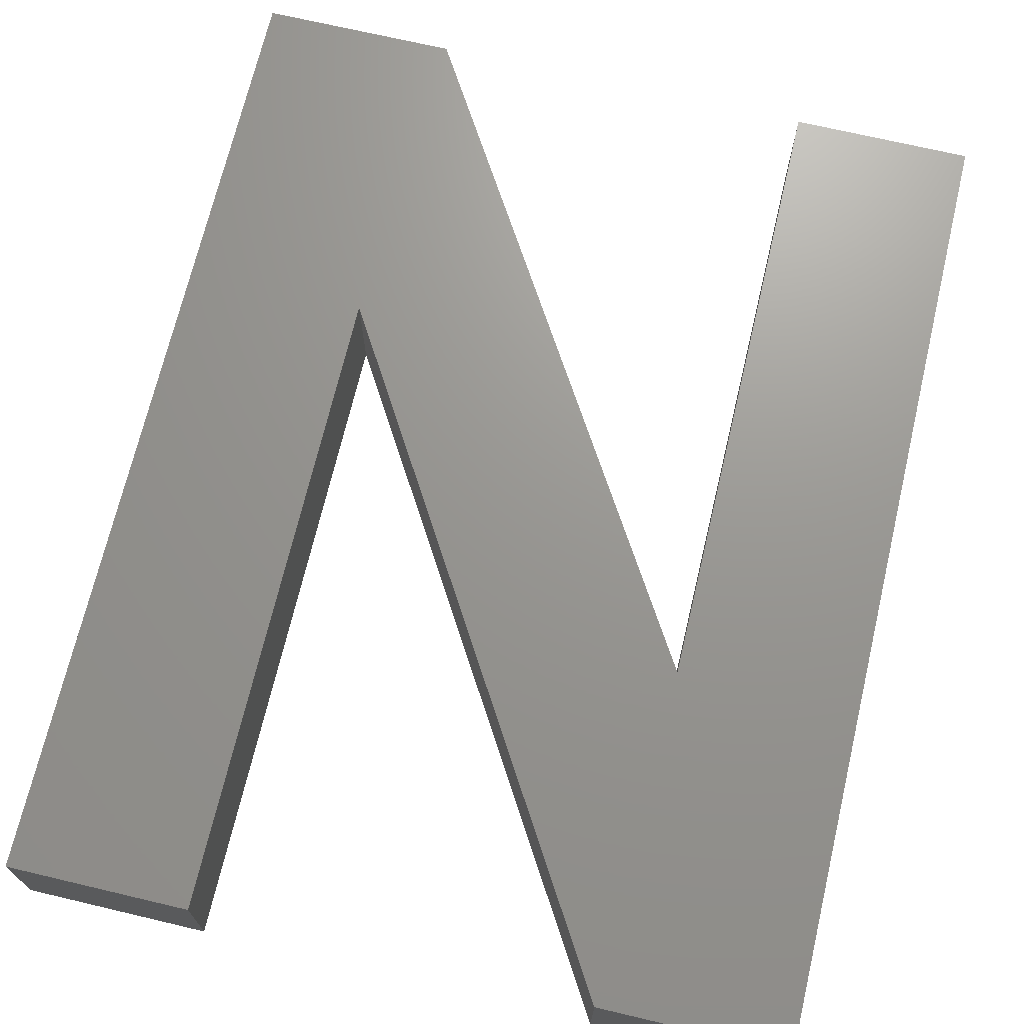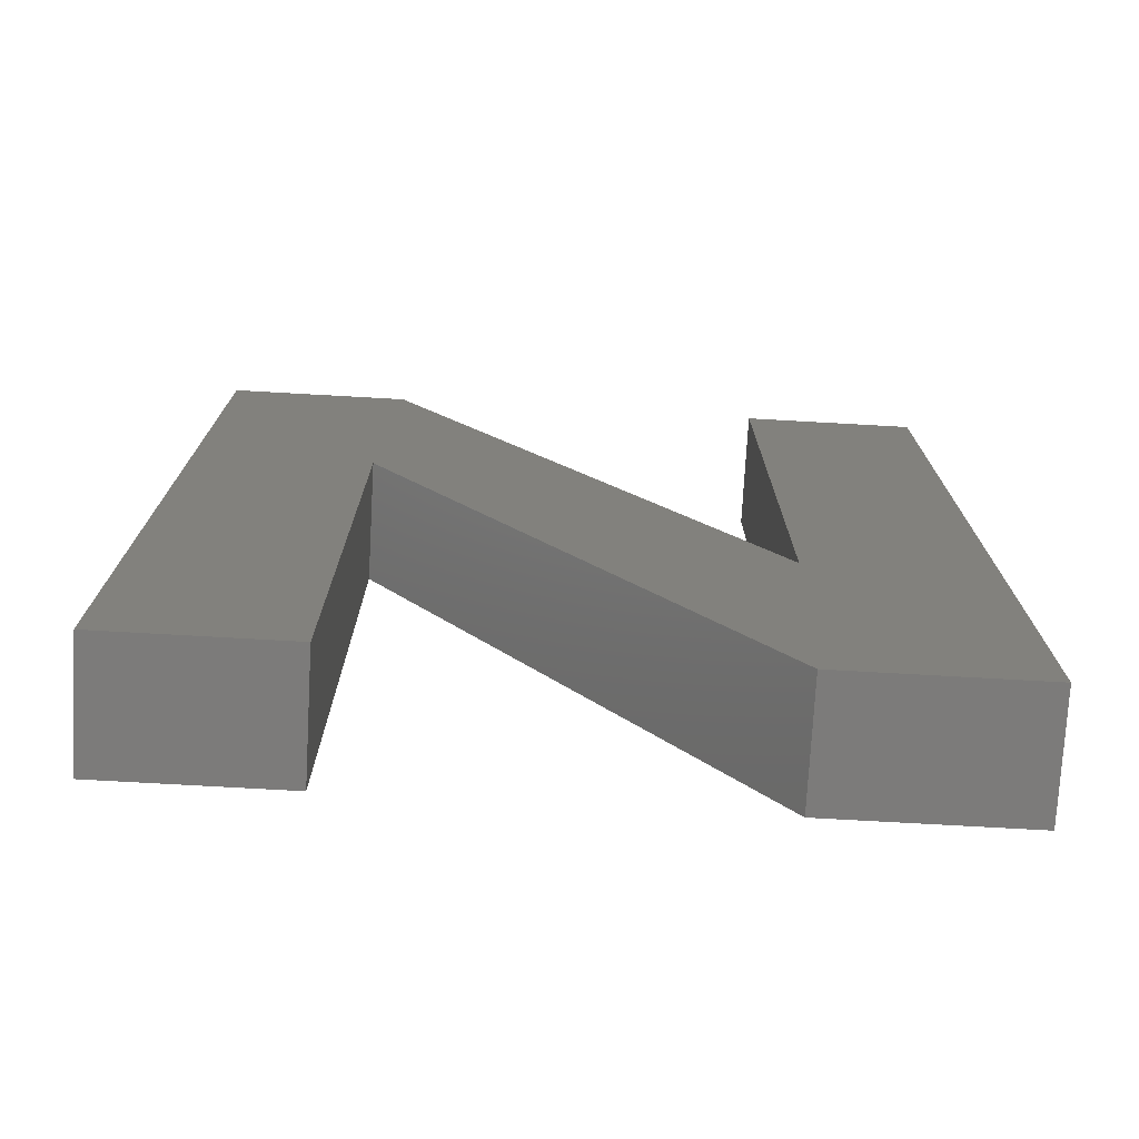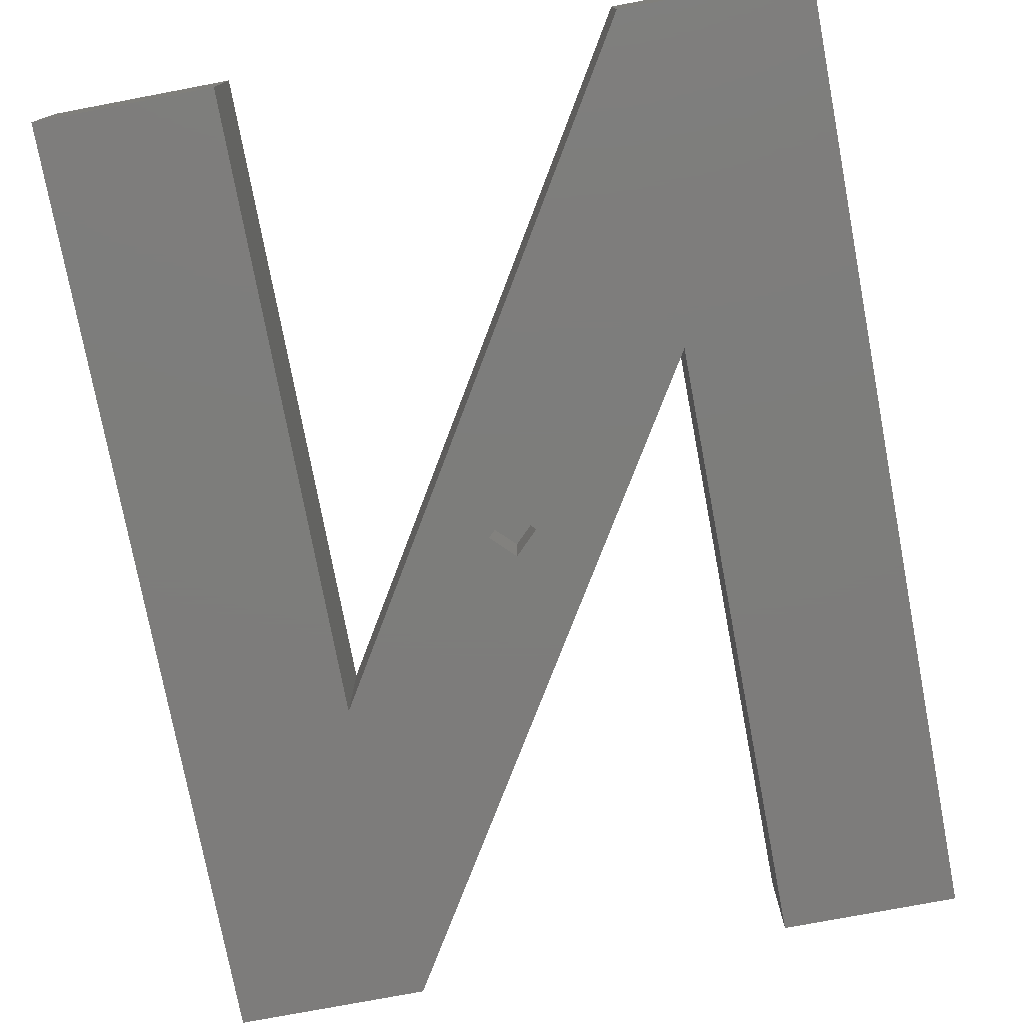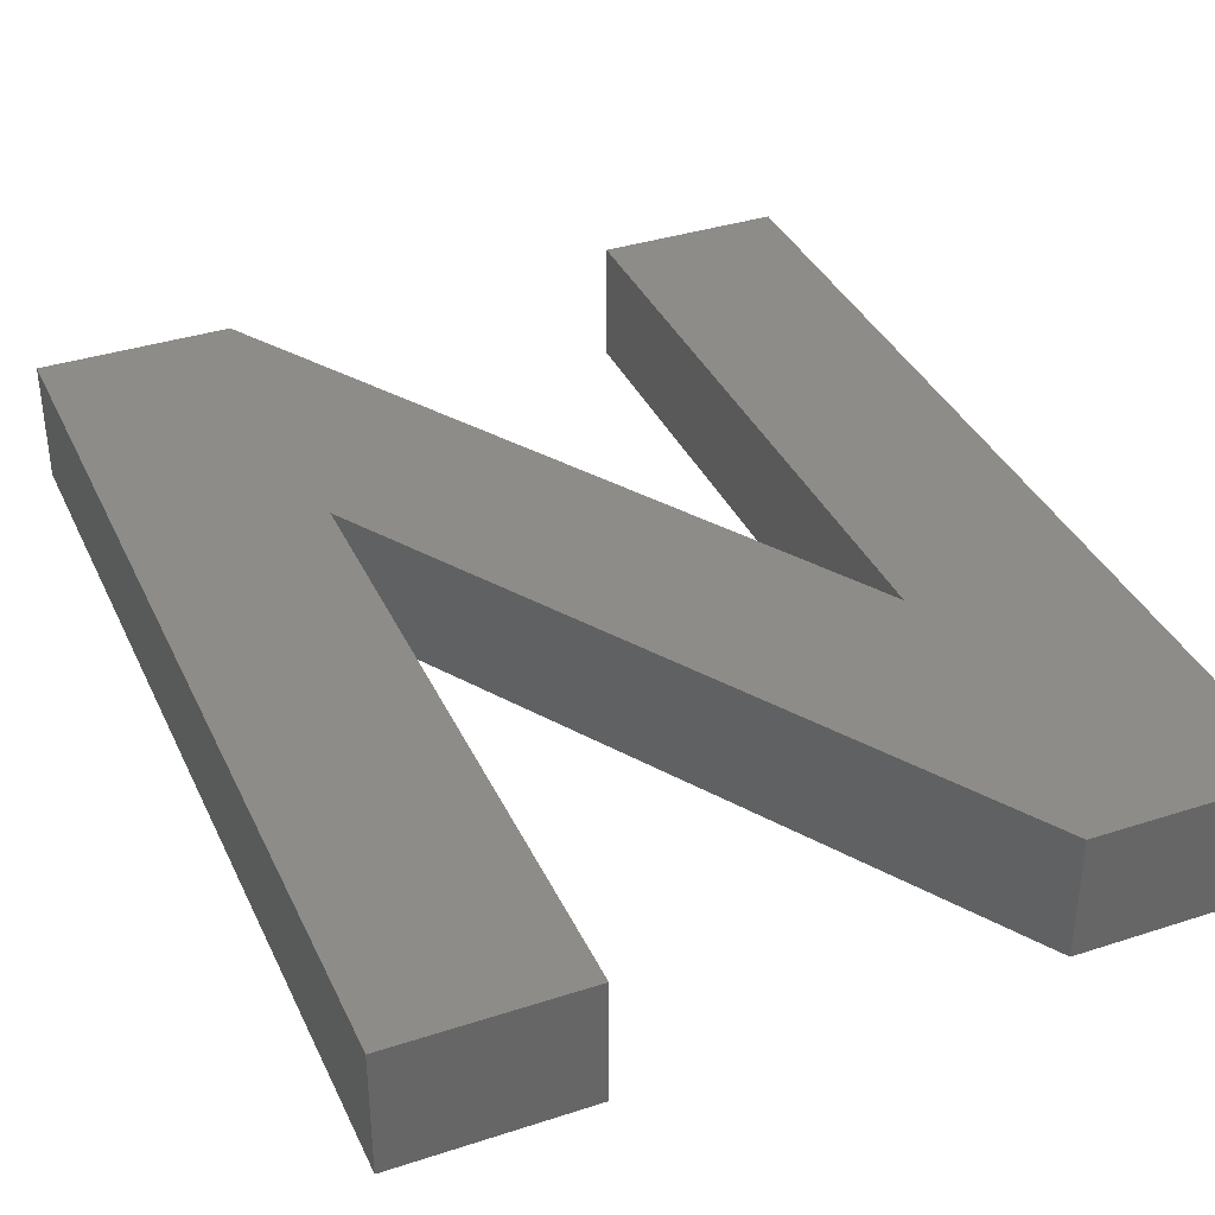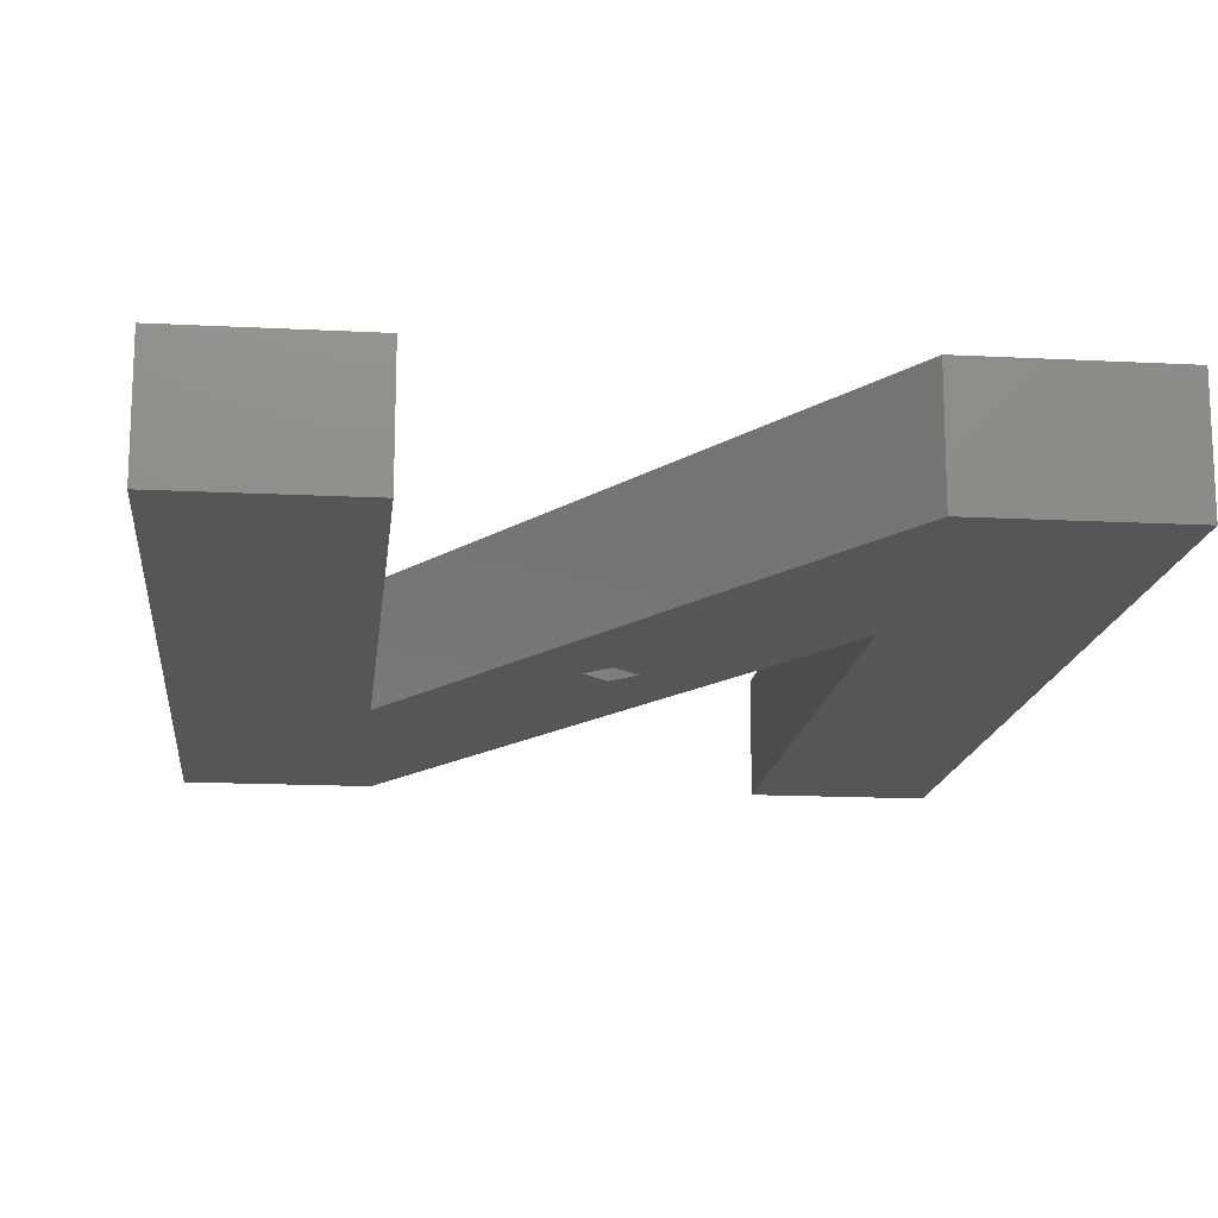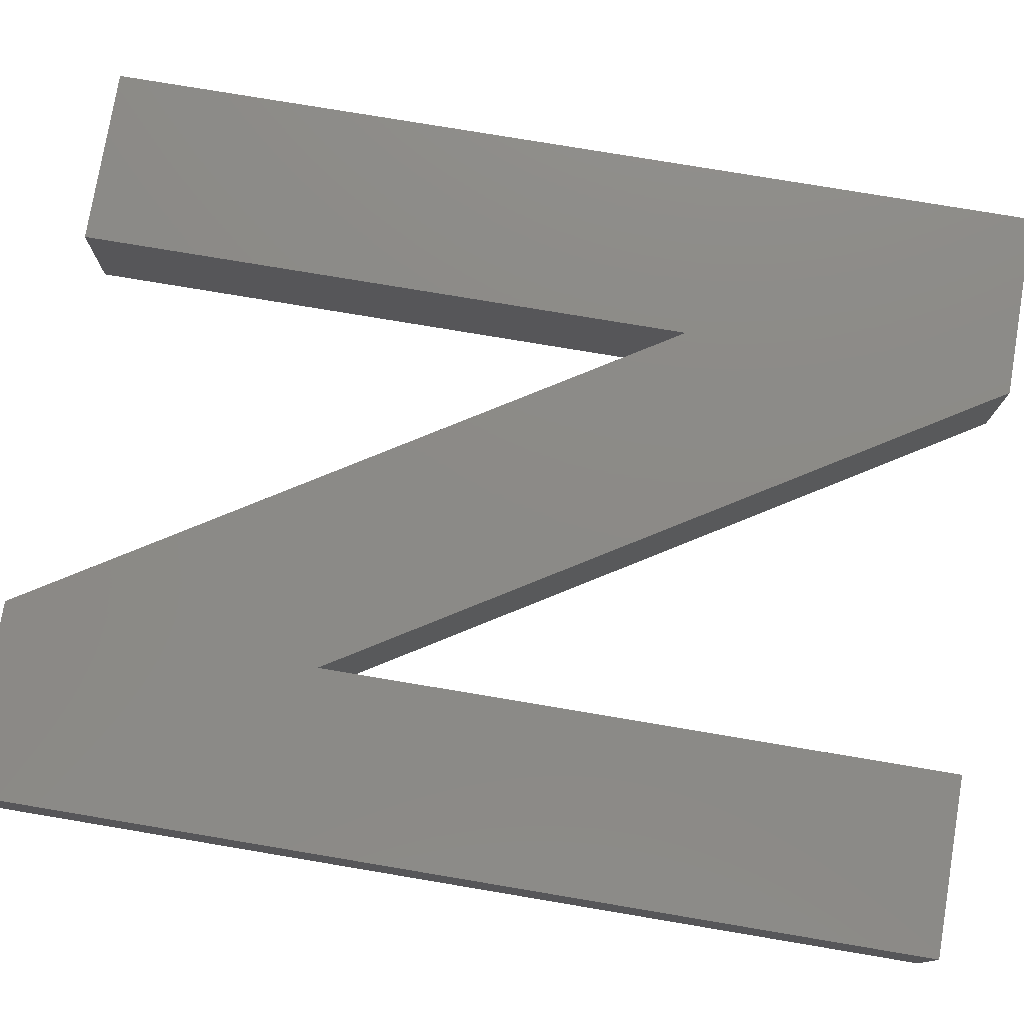
<metadata>
{"format":"stl","ext":"stl","renderer":"f3d","projection":"perspective","resolution":1024,"background":"white","views":[{"elev":70.2,"azim":-166.7,"up":"+Z"},{"elev":-75.0,"azim":-3.2,"up":"+Y"},{"elev":-76.4,"azim":-169.3,"up":"+Z"},{"elev":36.8,"azim":-22.8,"up":"+Z"},{"elev":-15.6,"azim":-6.2,"up":"+Z"},{"elev":77.3,"azim":99.5,"up":"+Z"}]}
</metadata>
<code>
# stl→obj: 28 verts, 52 faces
v 11.58 0 0
v 4.123 0 0
v 11.58 25.93 0
v 28.21 13.21 0
v 19.93 18.57 0
v 20.93 19.57 0
v 27.61 0 0
v 18.93 19.57 0
v 19.93 20.57 0
v 11.94 39.77 0
v 4.123 39.77 0
v 35.67 0 0
v 35.67 39.77 0
v 28.21 39.77 0
v 28.21 13.21 5
v 35.67 39.77 5
v 28.21 39.77 5
v 35.67 0 5
v 27.61 0 5
v 11.58 25.93 5
v 11.94 39.77 5
v 4.123 39.77 5
v 4.123 0 5
v 11.58 0 5
v 18.93 19.57 2
v 19.93 20.57 2
v 20.93 19.57 2
v 19.93 18.57 2
f 1 2 3
f 4 5 6
f 7 8 5
f 3 8 7
f 9 3 10
f 11 3 2
f 3 11 10
f 12 4 13
f 7 4 12
f 5 4 7
f 10 6 9
f 6 10 4
f 3 9 8
f 13 4 14
f 15 16 17
f 16 15 18
f 15 19 18
f 20 15 21
f 15 20 19
f 22 20 21
f 23 20 22
f 20 23 24
f 7 20 3
f 20 7 19
f 7 18 19
f 18 7 12
f 18 13 16
f 13 18 12
f 13 17 16
f 17 13 14
f 4 17 14
f 17 4 15
f 15 10 21
f 10 15 4
f 10 22 21
f 22 10 11
f 2 22 11
f 22 2 23
f 2 24 23
f 24 2 1
f 24 3 20
f 3 24 1
f 25 9 26
f 9 25 8
f 6 26 9
f 26 6 27
f 28 26 27
f 26 28 25
f 28 8 25
f 8 28 5
f 5 27 6
f 27 5 28

</code>
